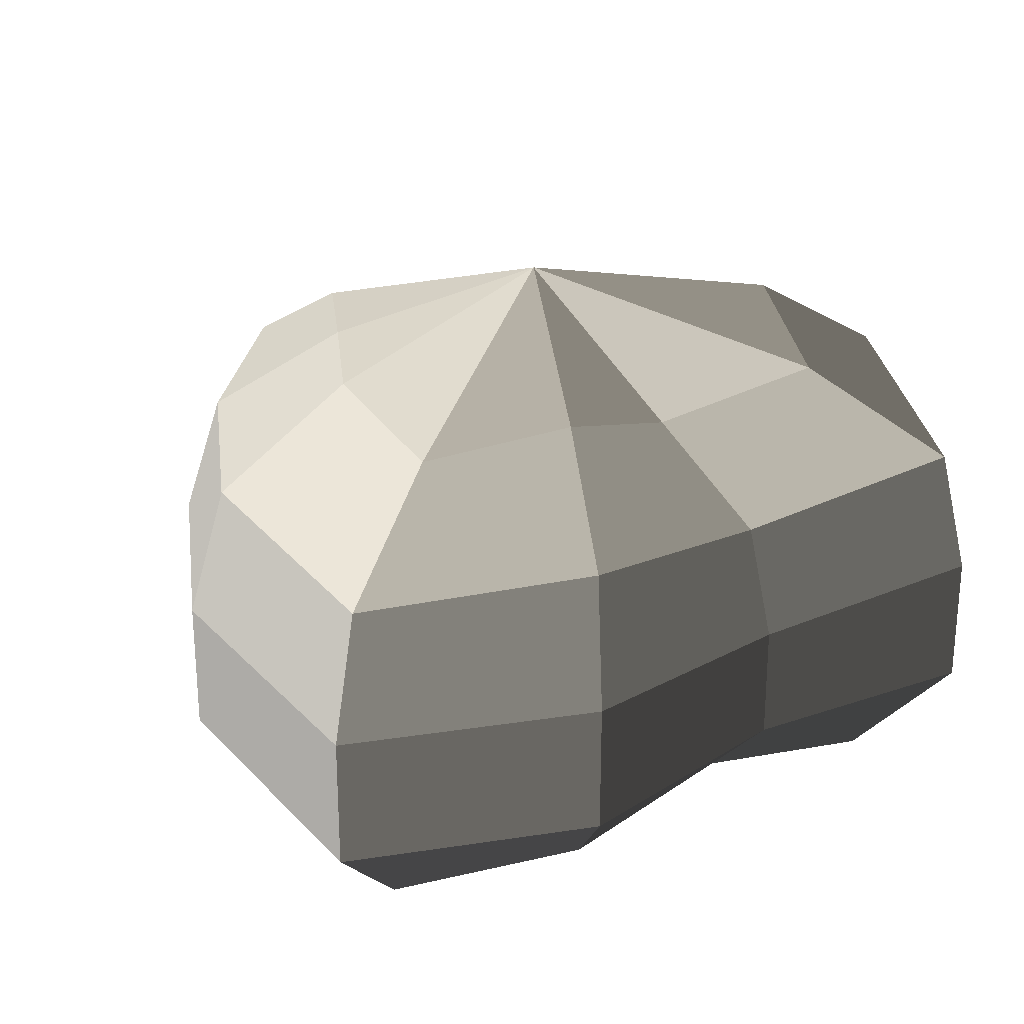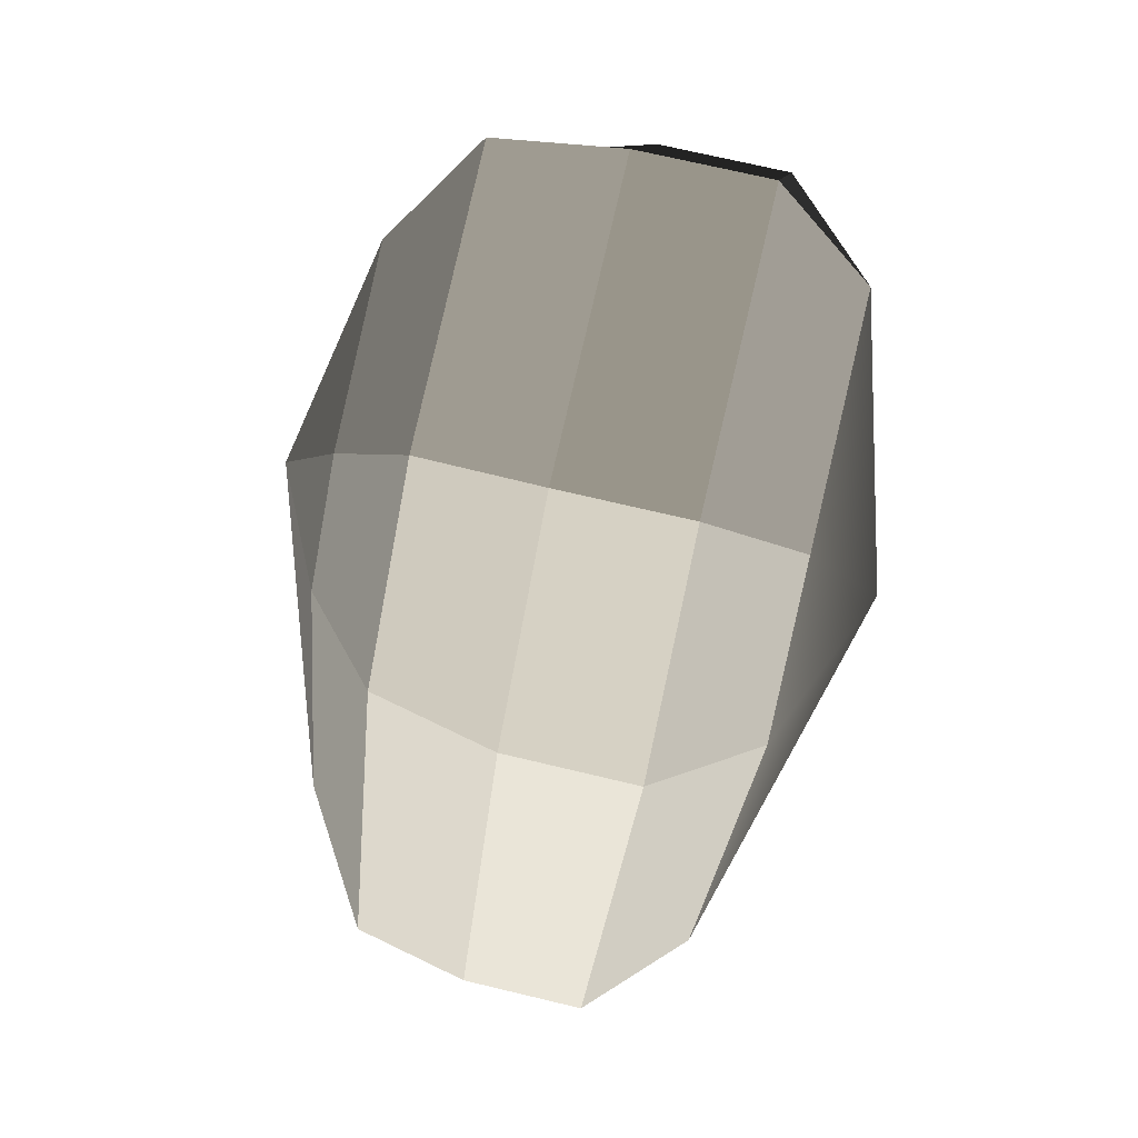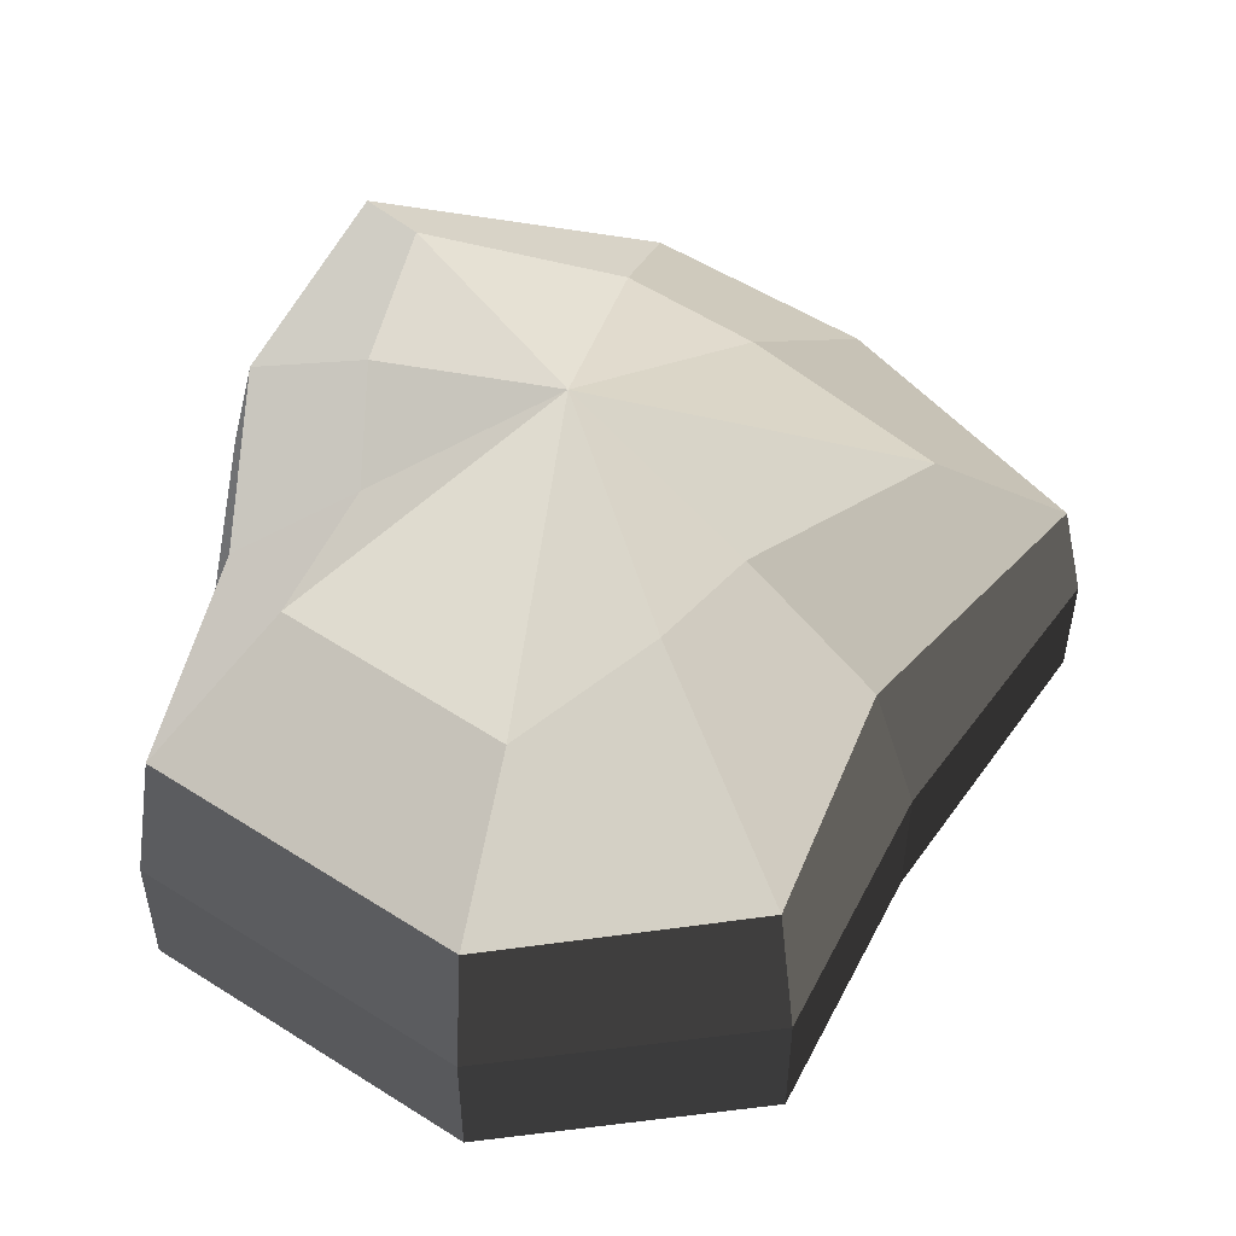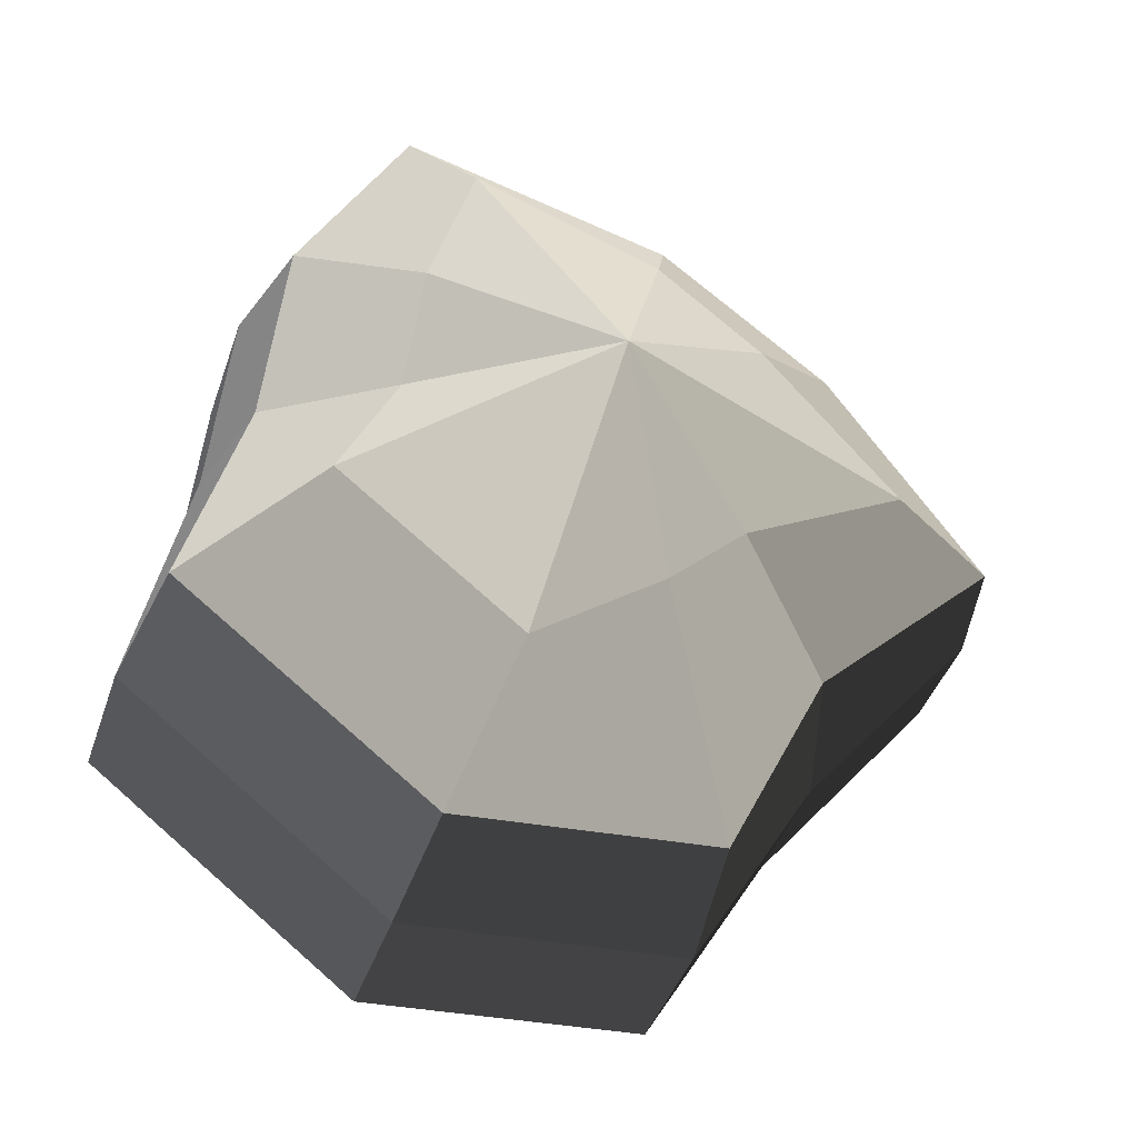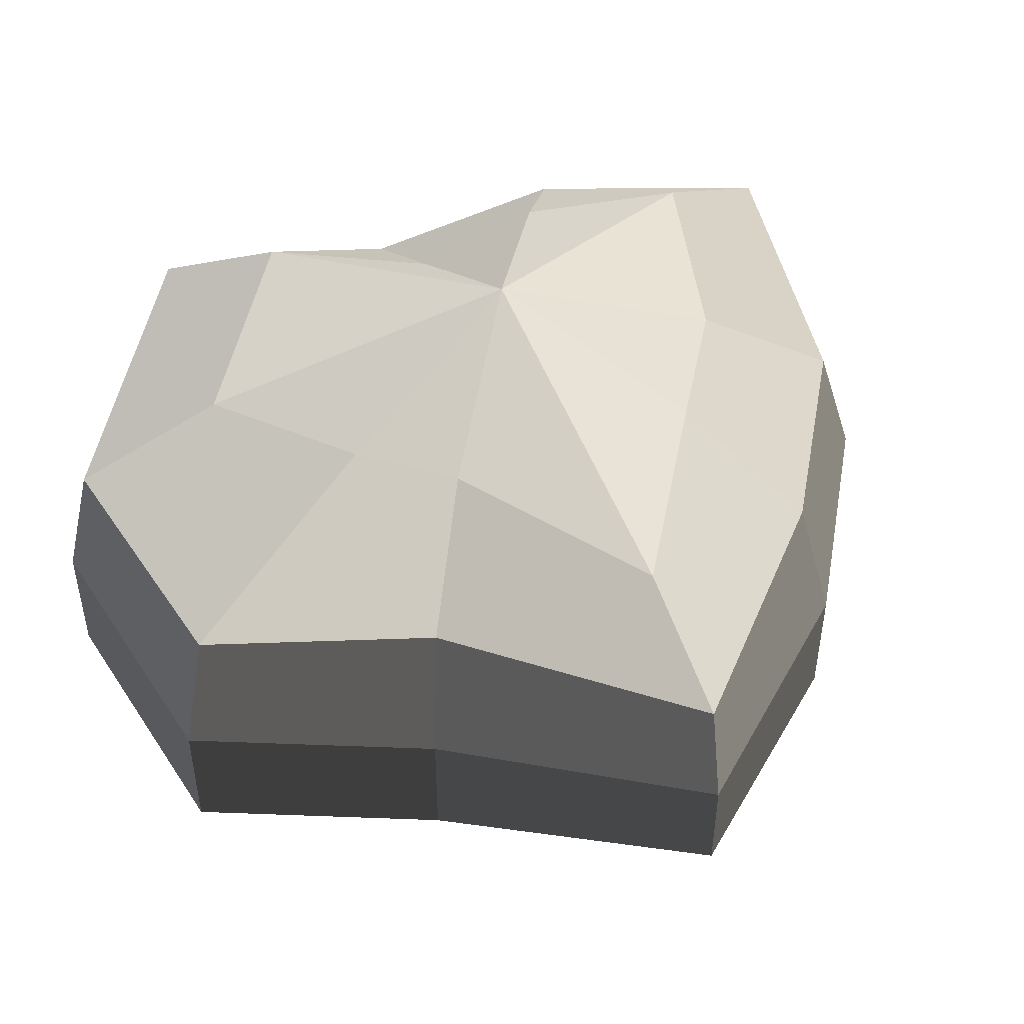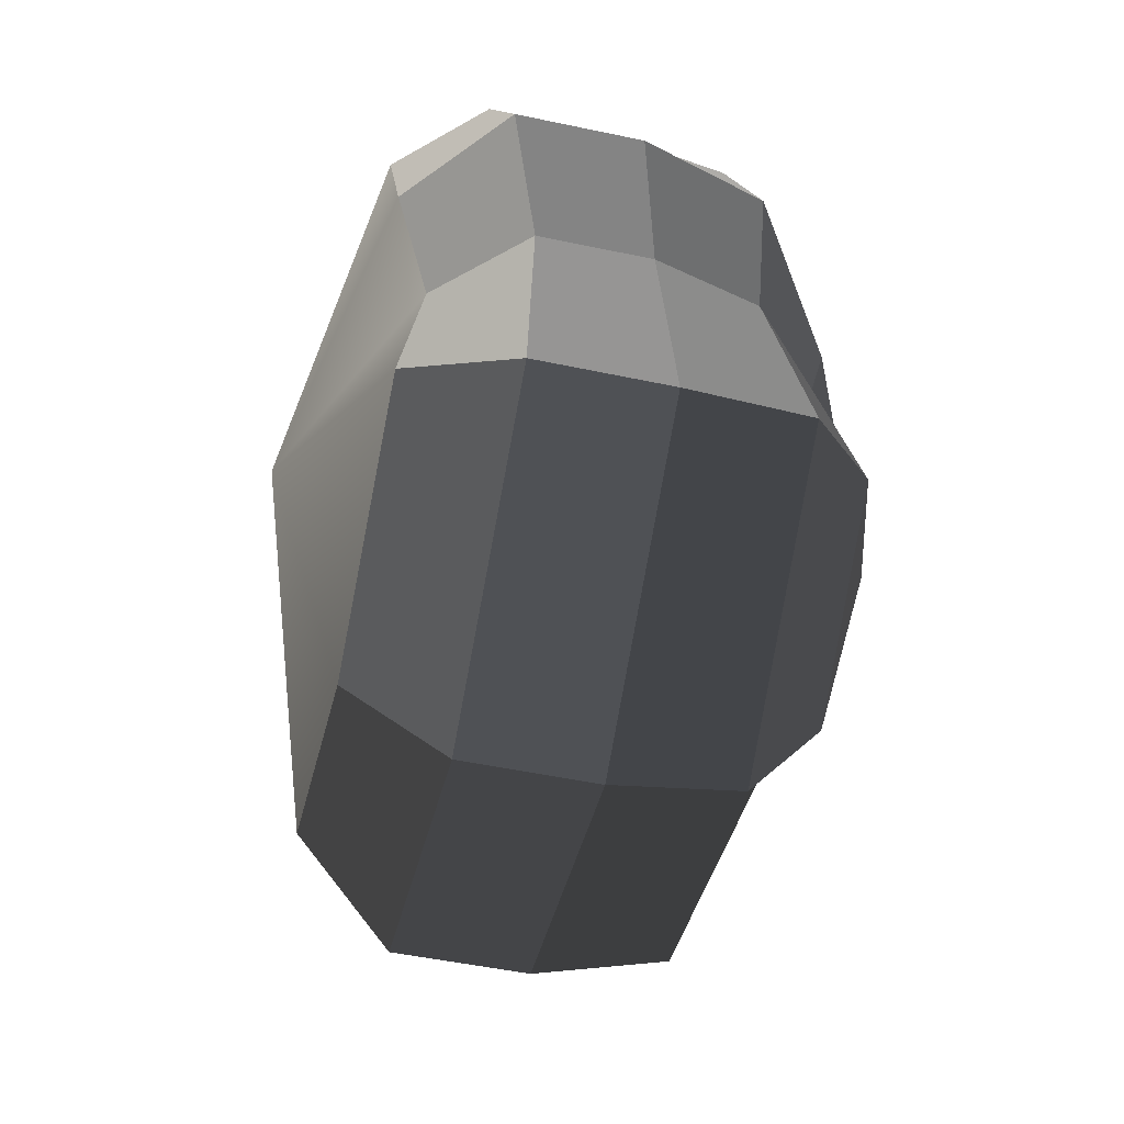
<metadata>
{"format":"obj","ext":"obj","renderer":"f3d","projection":"perspective","resolution":1024,"background":"white","views":[{"elev":26.9,"azim":44.6,"up":"+Y"},{"elev":68.8,"azim":-76.4,"up":"+Z"},{"elev":52.2,"azim":176.4,"up":"+Y"},{"elev":-42.0,"azim":162.0,"up":"+Z"},{"elev":49.4,"azim":-117.8,"up":"+Y"},{"elev":-48.2,"azim":76.5,"up":"+Z"}]}
</metadata>
<code>
v 0.01455 -0.02578 -0.04036
v 0.004624 -0.03398 0.001091
v 0.03878 -0.02578 -0.02105
v -0.009663 -0.02578 -0.03818
v -0.01825 -0.02578 -0.01778
v -0.03822 -0.02223 0.001091
v -0.02135 -0.02578 0.01996
v -0.005297 -0.02578 0.03272
v 0.02109 -0.02578 0.04036
v 0.0306 -0.02578 0.01996
v 0.03219 -0.02223 0.001091
v 0.03878 -0.02578 -0.02105
v 0.04797 -0.01489 -0.02773
v 0.01805 -0.01489 -0.05115
v 0.01455 -0.02578 -0.04036
v 0.01455 -0.02578 -0.04036
v 0.01805 -0.01489 -0.05115
v -0.01317 -0.01489 -0.04897
v -0.009663 -0.02578 -0.03818
v -0.009663 -0.02578 -0.03818
v -0.01317 -0.01489 -0.04897
v -0.02743 -0.01489 -0.02445
v -0.01825 -0.02578 -0.01778
v -0.01825 -0.02578 -0.01778
v -0.02743 -0.01489 -0.02445
v -0.04797 -0.01289 0.001091
v -0.03822 -0.02223 0.001091
v -0.03822 -0.02223 0.001091
v -0.04797 -0.01289 0.001091
v -0.03053 -0.01489 0.02663
v -0.02135 -0.02578 0.01996
v -0.02135 -0.02578 0.01996
v -0.03053 -0.01489 0.02663
v -0.008805 -0.01489 0.04351
v -0.005297 -0.02578 0.03272
v -0.005297 -0.02578 0.03272
v -0.008805 -0.01489 0.04351
v 0.0246 -0.01489 0.05115
v 0.02109 -0.02578 0.04036
v 0.02109 -0.02578 0.04036
v 0.0246 -0.01489 0.05115
v 0.03978 -0.01489 0.02663
v 0.0306 -0.02578 0.01996
v 0.0306 -0.02578 0.01996
v 0.03978 -0.01489 0.02663
v 0.04193 -0.01289 0.001091
v 0.03219 -0.02223 0.001091
v 0.03219 -0.02223 0.001091
v 0.04193 -0.01289 0.001091
v 0.04797 -0.01489 -0.02773
v 0.03878 -0.02578 -0.02105
v 0.04797 -0.01489 -0.02773
v 0.04797 -0.0001484 -0.02773
v 0.01805 -0.0001483 -0.05115
v 0.01805 -0.01489 -0.05115
v 0.01805 -0.01489 -0.05115
v 0.01805 -0.0001483 -0.05115
v -0.01317 -0.0001483 -0.04897
v -0.01317 -0.01489 -0.04897
v -0.01317 -0.01489 -0.04897
v -0.01317 -0.0001483 -0.04897
v -0.02743 -0.0001483 -0.02445
v -0.02743 -0.01489 -0.02445
v -0.02743 -0.01489 -0.02445
v -0.02743 -0.0001483 -0.02445
v -0.04797 -0.0002294 0.001091
v -0.04797 -0.01289 0.001091
v -0.04797 -0.01289 0.001091
v -0.04797 -0.0002294 0.001091
v -0.03053 -0.0001482 0.02663
v -0.03053 -0.01489 0.02663
v -0.03053 -0.01489 0.02663
v -0.03053 -0.0001482 0.02663
v -0.008805 -0.0001483 0.04351
v -0.008805 -0.01489 0.04351
v -0.008805 -0.01489 0.04351
v -0.008805 -0.0001483 0.04351
v 0.0246 -0.0001483 0.05115
v 0.0246 -0.01489 0.05115
v 0.0246 -0.01489 0.05115
v 0.0246 -0.0001483 0.05115
v 0.03978 -0.0001483 0.02663
v 0.03978 -0.01489 0.02663
v 0.03978 -0.01489 0.02663
v 0.03978 -0.0001483 0.02663
v 0.04193 -0.0002293 0.001091
v 0.04193 -0.01289 0.001091
v 0.04193 -0.01289 0.001091
v 0.04193 -0.0002293 0.001091
v 0.04797 -0.0001484 -0.02773
v 0.04797 -0.01489 -0.02773
v 0.04797 -0.0001484 -0.02773
v 0.04569 0.01428 -0.0254
v 0.01715 0.01428 -0.04799
v 0.01805 -0.0001483 -0.05115
v 0.01805 -0.0001483 -0.05115
v 0.01715 0.01428 -0.04799
v -0.01183 0.01428 -0.0456
v -0.01317 -0.0001483 -0.04897
v -0.01317 -0.0001483 -0.04897
v -0.01183 0.01428 -0.0456
v -0.02321 0.01428 -0.02181
v -0.02743 -0.0001483 -0.02445
v -0.02743 -0.0001483 -0.02445
v -0.02321 0.01428 -0.02181
v -0.0453 0.01197 0.001197
v -0.04797 -0.0002294 0.001091
v -0.04797 -0.0002294 0.001091
v -0.0453 0.01197 0.001197
v -0.02661 0.01428 0.0242
v -0.03053 -0.0001482 0.02663
v -0.03053 -0.0001482 0.02663
v -0.02661 0.01428 0.0242
v -0.007042 0.01428 0.03961
v -0.008805 -0.0001483 0.04351
v -0.008805 -0.0001483 0.04351
v -0.007042 0.01428 0.03961
v 0.02433 0.01428 0.04799
v 0.0246 -0.0001483 0.05115
v 0.0246 -0.0001483 0.05115
v 0.02433 0.01428 0.04799
v 0.03671 0.01428 0.0242
v 0.03978 -0.0001483 0.02663
v 0.03978 -0.0001483 0.02663
v 0.03671 0.01428 0.0242
v 0.03865 0.01197 0.001197
v 0.04193 -0.0002293 0.001091
v 0.04193 -0.0002293 0.001091
v 0.03865 0.01197 0.001197
v 0.04569 0.01428 -0.0254
v 0.04797 -0.0001484 -0.02773
v 0.04569 0.01428 -0.0254
v 0.03225 0.02437 -0.01615
v 0.01204 0.02437 -0.03257
v 0.01715 0.01428 -0.04799
v 0.01715 0.01428 -0.04799
v 0.01204 0.02437 -0.03257
v -0.002592 0.02437 -0.02139
v -0.01183 0.01428 -0.0456
v -0.01183 0.01428 -0.0456
v -0.002592 0.02437 -0.02139
v -0.01125 0.02437 -0.0128
v -0.02321 0.01428 -0.02181
v -0.02321 0.01428 -0.02181
v -0.01125 0.02437 -0.0128
v -0.03124 0.02075 0.001117
v -0.0453 0.01197 0.001197
v -0.0453 0.01197 0.001197
v -0.03124 0.02075 0.001117
v -0.01443 0.02437 0.01503
v -0.02661 0.01428 0.0242
v -0.02661 0.01428 0.0242
v -0.01443 0.02437 0.01503
v -0.002592 0.02437 0.02475
v -0.007042 0.01428 0.03961
v -0.007042 0.01428 0.03961
v -0.002592 0.02437 0.02475
v 0.01874 0.02437 0.03257
v 0.02433 0.01428 0.04799
v 0.02433 0.01428 0.04799
v 0.01874 0.02437 0.03257
v 0.02387 0.02437 0.01503
v 0.03671 0.01428 0.0242
v 0.03671 0.01428 0.0242
v 0.02387 0.02437 0.01503
v 0.02504 0.02075 0.001117
v 0.03865 0.01197 0.001197
v 0.03865 0.01197 0.001197
v 0.02504 0.02075 0.001117
v 0.03225 0.02437 -0.01615
v 0.04569 0.01428 -0.0254
v 0.03225 0.02437 -0.01615
v 0.004624 0.03398 0.001091
v 0.01204 0.02437 -0.03257
v 0.01204 0.02437 -0.03257
v 0.004624 0.03398 0.001091
v -0.002592 0.02437 -0.02139
v -0.002592 0.02437 -0.02139
v 0.004624 0.03398 0.001091
v -0.01125 0.02437 -0.0128
v -0.01125 0.02437 -0.0128
v 0.004624 0.03398 0.001091
v -0.03124 0.02075 0.001117
v -0.03124 0.02075 0.001117
v 0.004624 0.03398 0.001091
v -0.01443 0.02437 0.01503
v -0.01443 0.02437 0.01503
v 0.004624 0.03398 0.001091
v -0.002592 0.02437 0.02475
v -0.002592 0.02437 0.02475
v 0.004624 0.03398 0.001091
v 0.01874 0.02437 0.03257
v 0.01874 0.02437 0.03257
v 0.004624 0.03398 0.001091
v 0.02387 0.02437 0.01503
v 0.02387 0.02437 0.01503
v 0.004624 0.03398 0.001091
v 0.02504 0.02075 0.001117
v 0.02504 0.02075 0.001117
v 0.004624 0.03398 0.001091
v 0.03225 0.02437 -0.01615
g Foliage_8_3340_98
f 1 3 2
f 4 1 2
f 5 4 2
f 6 5 2
f 7 6 2
f 8 7 2
f 9 8 2
f 10 9 2
f 11 10 2
f 3 11 2
f 12 14 13
f 12 15 14
f 16 18 17
f 16 19 18
f 20 22 21
f 20 23 22
f 24 26 25
f 24 27 26
f 28 30 29
f 28 31 30
f 32 34 33
f 32 35 34
f 36 38 37
f 36 39 38
f 40 42 41
f 40 43 42
f 44 46 45
f 44 47 46
f 48 50 49
f 48 51 50
f 52 54 53
f 52 55 54
f 56 58 57
f 56 59 58
f 60 62 61
f 60 63 62
f 64 66 65
f 64 67 66
f 68 70 69
f 68 71 70
f 72 74 73
f 72 75 74
f 76 78 77
f 76 79 78
f 80 82 81
f 80 83 82
f 84 86 85
f 84 87 86
f 88 90 89
f 88 91 90
f 92 94 93
f 92 95 94
f 96 98 97
f 96 99 98
f 100 102 101
f 100 103 102
f 104 106 105
f 104 107 106
f 108 110 109
f 108 111 110
f 112 114 113
f 112 115 114
f 116 118 117
f 116 119 118
f 120 122 121
f 120 123 122
f 124 126 125
f 124 127 126
f 128 130 129
f 128 131 130
f 132 134 133
f 132 135 134
f 136 138 137
f 136 139 138
f 140 142 141
f 140 143 142
f 144 146 145
f 144 147 146
f 148 150 149
f 148 151 150
f 152 154 153
f 152 155 154
f 156 158 157
f 156 159 158
f 160 162 161
f 160 163 162
f 164 166 165
f 164 167 166
f 168 170 169
f 168 171 170
f 172 174 173
f 175 177 176
f 178 180 179
f 181 183 182
f 184 186 185
f 187 189 188
f 190 192 191
f 193 195 194
f 196 198 197
f 199 201 200

</code>
